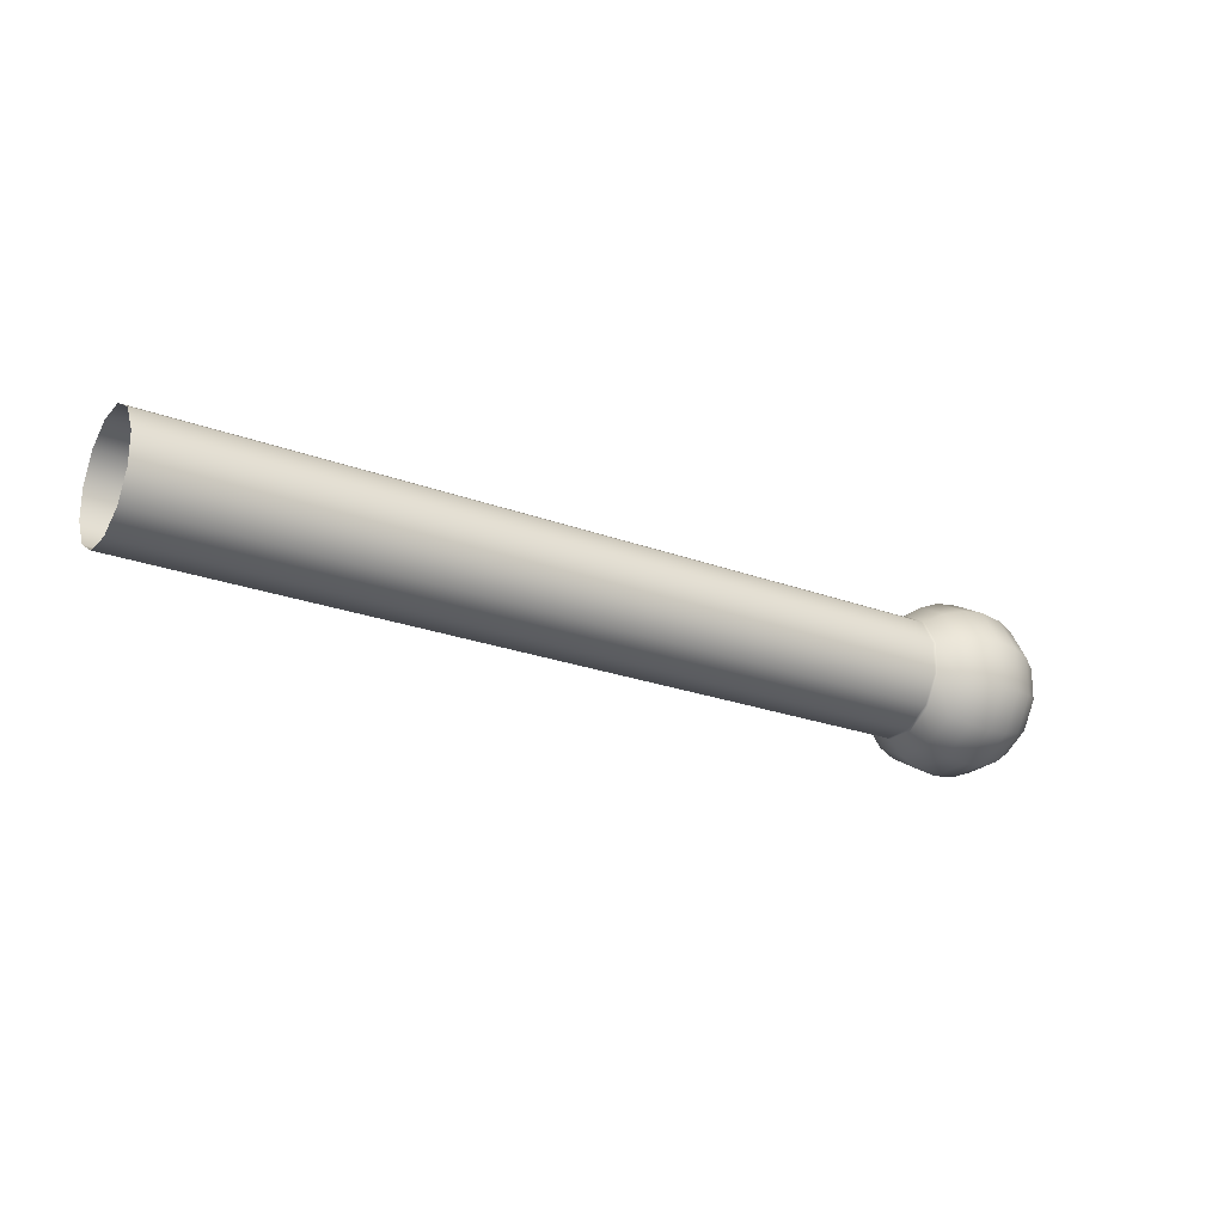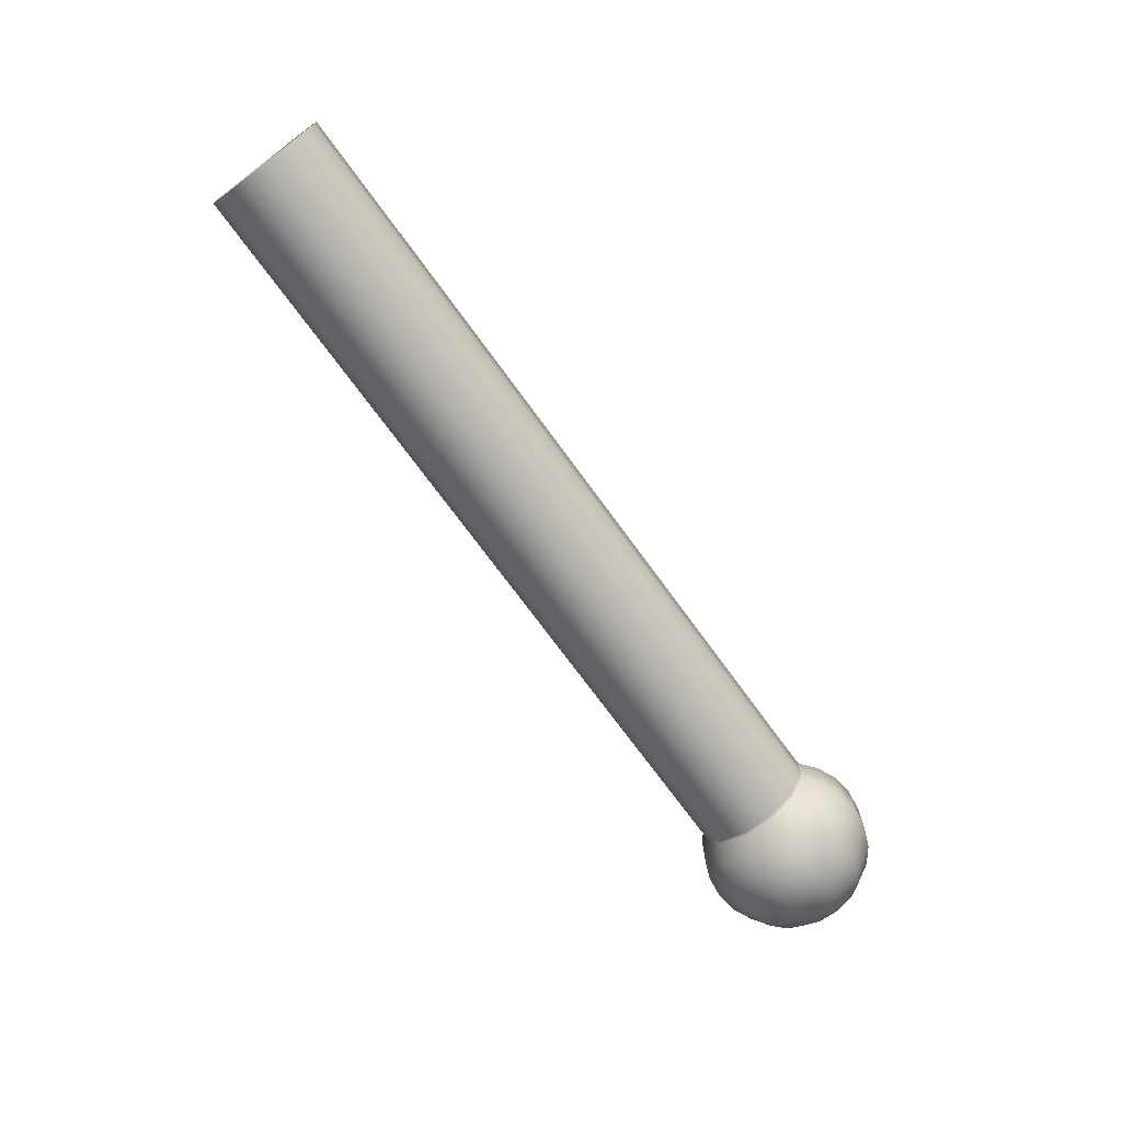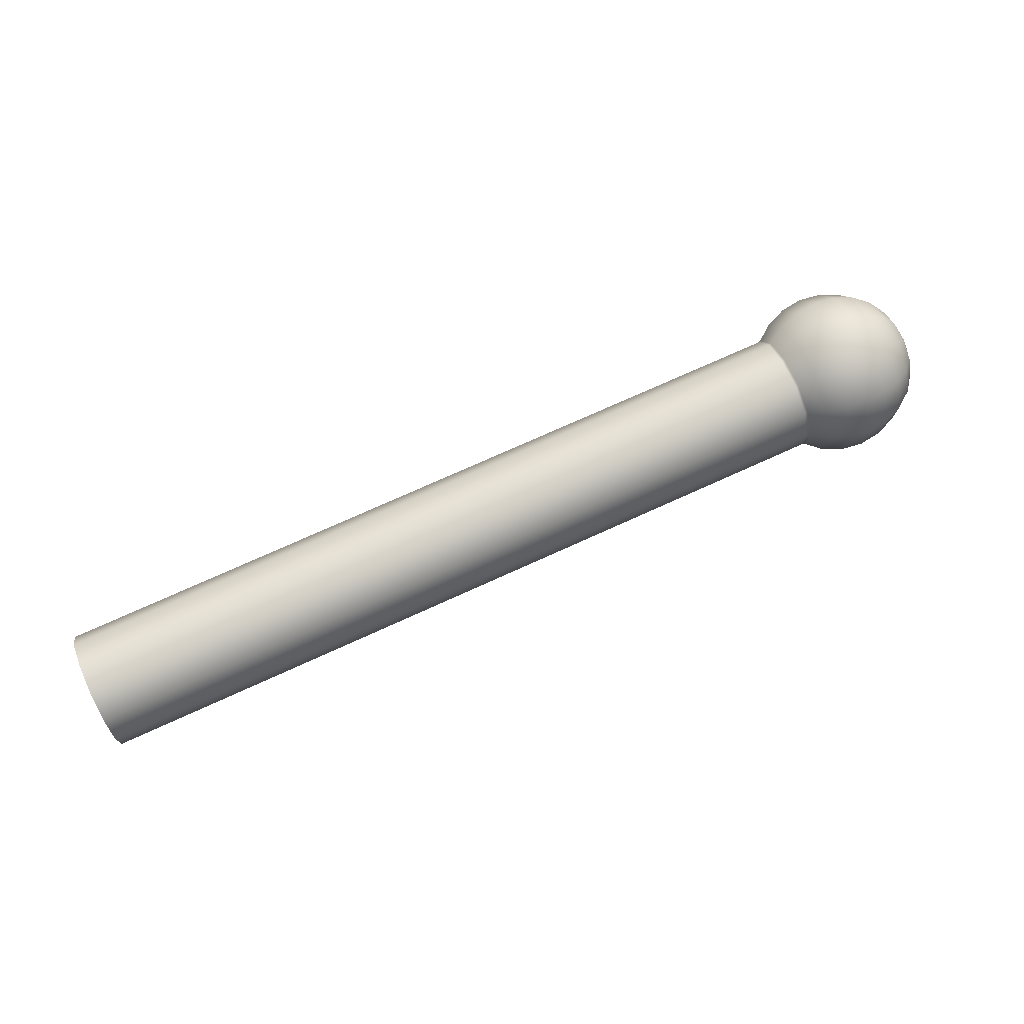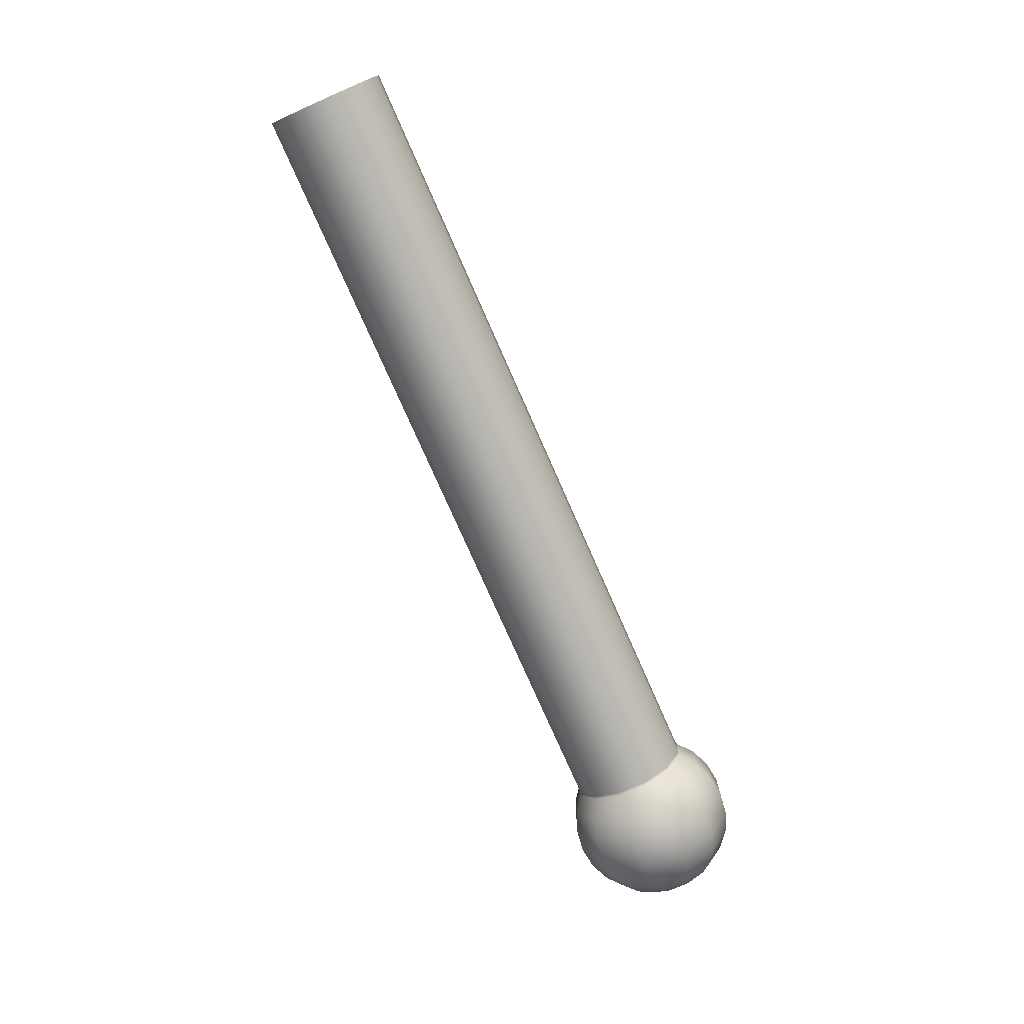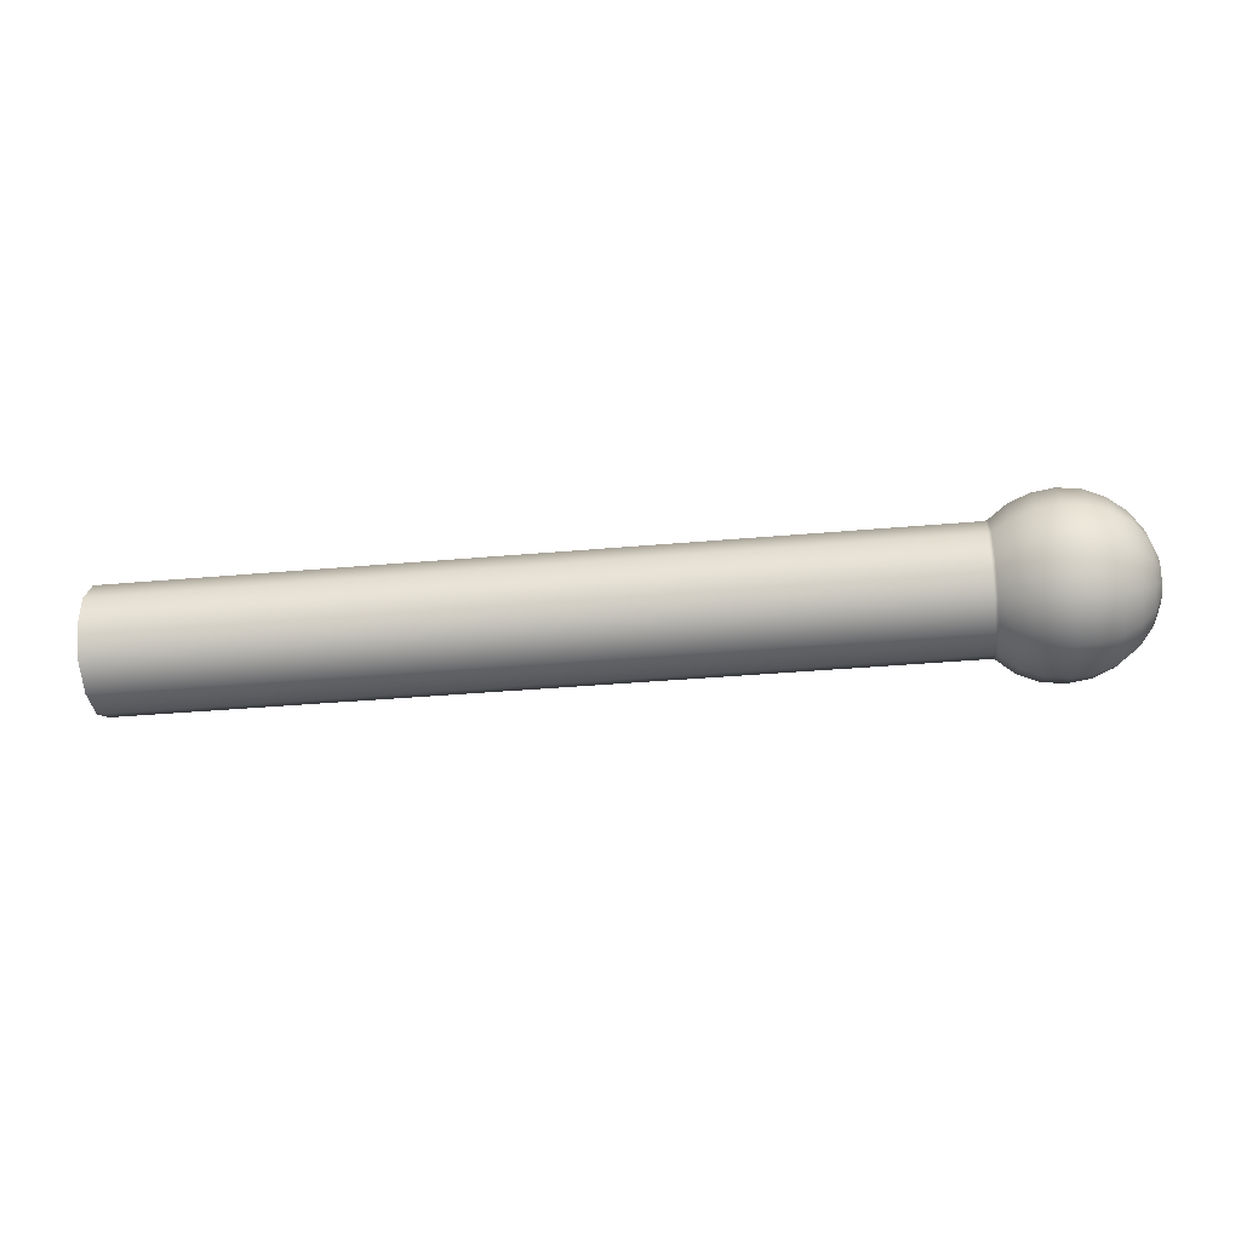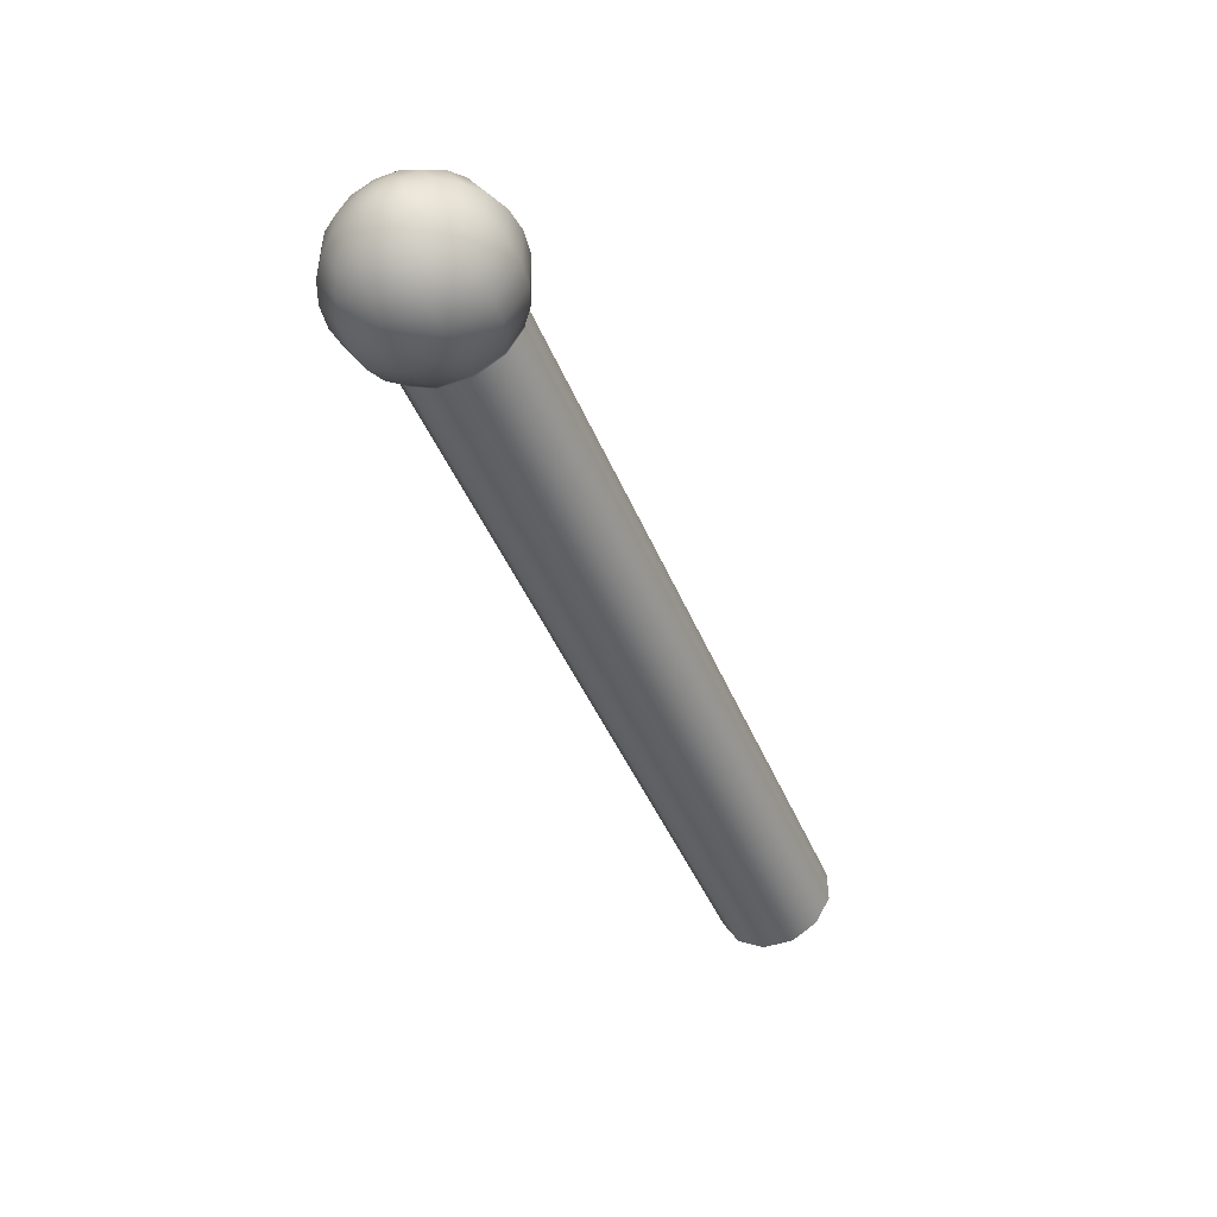
<metadata>
{"format":"obj","ext":"obj","renderer":"f3d","projection":"perspective","resolution":1024,"background":"white","views":[{"elev":-22.7,"azim":-31.3,"up":"+Z"},{"elev":-71.2,"azim":-53.2,"up":"+Y"},{"elev":73.9,"azim":-24.6,"up":"+Z"},{"elev":-75.2,"azim":-66.2,"up":"+Z"},{"elev":-38.2,"azim":7.2,"up":"+Y"},{"elev":-46.3,"azim":111.9,"up":"+Z"}]}
</metadata>
<code>
g LegTop
v 0.5848 0.04309 0.002185
v 0.5856 0.04974 0.0003894
v 0.5847 0.04309 -0.001378
v 0.5821 0.03689 0.003892
v 0.582 0.03689 -0.002997
v 0.5779 0.03157 0.005387
v 0.5847 0.04487 -0.004464
v 0.5856 0.04974 0.0003894
v 0.5778 0.03157 -0.004352
v 0.5724 0.02748 0.006574
v 0.5819 0.04033 -0.008959
v 0.5722 0.02748 -0.005354
v 0.566 0.02491 0.007368
v 0.5846 0.04796 -0.006247
v 0.5856 0.04974 0.0003894
v 0.5776 0.03644 -0.01278
v 0.5658 0.02491 -0.005936
v 0.5592 0.02404 0.007716
v 0.5819 0.0463 -0.0124
v 0.5721 0.03345 -0.01568
v 0.5589 0.02404 -0.006057
v 0.5523 0.02491 0.007595
v 0.5846 0.05152 -0.006247
v 0.5856 0.04974 0.0003894
v 0.5776 0.04487 -0.01765
v 0.5656 0.03157 -0.01746
v 0.552 0.02491 -0.005709
v 0.5458 0.02748 0.007013
v 0.5819 0.05319 -0.0124
v 0.572 0.04378 -0.02165
v 0.5587 0.03093 -0.01799
v 0.5456 0.02748 -0.004915
v 0.5407 0.03141 0.006263
v 0.5405 0.03141 -0.003604
v 0.5518 0.03157 -0.01723
v 0.5455 0.03345 -0.01524
v 0.5404 0.03634 -0.01215
v 0.5655 0.04309 -0.02411
v 0.5776 0.05461 -0.01765
v 0.5586 0.04285 -0.02487
v 0.5517 0.04309 -0.02388
v 0.5454 0.04378 -0.02121
v 0.5403 0.04489 -0.01708
v 0.572 0.05571 -0.02165
v 0.5655 0.05639 -0.02411
v 0.5586 0.05663 -0.02487
v 0.5517 0.05639 -0.02388
v 0.5454 0.05571 -0.02121
v 0.5403 0.05475 -0.01708
v 0.5455 0.06604 -0.01524
v 0.5404 0.0633 -0.01215
v 0.5518 0.06792 -0.01723
v 0.5587 0.06856 -0.01799
v 0.5656 0.06792 -0.01746
v 0.5721 0.06604 -0.01568
v 0.5456 0.072 -0.004915
v 0.5405 0.06823 -0.003606
v 0.552 0.07457 -0.005709
v 0.5589 0.07545 -0.006057
v 0.5658 0.07457 -0.005936
v 0.5458 0.072 0.007013
v 0.5407 0.06823 0.006261
v 0.5523 0.07457 0.007595
v 0.5592 0.07545 0.007716
v 0.546 0.06604 0.01734
v 0.5408 0.0633 0.01481
v 0.5525 0.06792 0.01912
v 0.5461 0.05571 0.02331
v 0.5409 0.05475 0.01974
v 0.5722 0.072 -0.005354
v 0.566 0.07457 0.007368
v 0.5594 0.06856 0.01964
v 0.5526 0.05639 0.02577
v 0.5461 0.04378 0.02331
v 0.5409 0.04488 0.01974
v 0.5724 0.072 0.006574
v 0.5662 0.06792 0.01889
v 0.5595 0.05663 0.02653
v 0.5526 0.04309 0.02577
v 0.546 0.03345 0.01734
v 0.5408 0.03634 0.01481
v 0.5458 0.02748 0.007013
v 0.5407 0.03141 0.006263
v 0.5523 0.02491 0.007595
v 0.5525 0.03157 0.01912
v 0.5592 0.02404 0.007716
v 0.5594 0.03093 0.01964
v 0.566 0.02491 0.007368
v 0.5595 0.04285 0.02653
v 0.5662 0.03157 0.01889
v 0.5724 0.02748 0.006574
v 0.5663 0.04309 0.02554
v 0.5726 0.03345 0.0169
v 0.5779 0.03157 0.005387
v 0.5663 0.05639 0.02554
v 0.5727 0.04378 0.02287
v 0.5781 0.03644 0.01382
v 0.5821 0.03689 0.003892
v 0.5727 0.05571 0.02287
v 0.5782 0.04487 0.01869
v 0.5822 0.04033 0.009854
v 0.5848 0.04309 0.002185
v 0.5726 0.06604 0.0169
v 0.5782 0.05461 0.01869
v 0.5823 0.0463 0.0133
v 0.5848 0.04487 0.005274
v 0.5856 0.04974 0.0003894
v 0.5781 0.06305 0.01382
v 0.5823 0.05319 0.0133
v 0.5848 0.04796 0.007054
v 0.5856 0.04974 0.0003894
v 0.5779 0.06792 0.005387
v 0.5822 0.05915 0.009854
v 0.5848 0.05152 0.007054
v 0.5856 0.04974 0.0003894
v 0.5778 0.06792 -0.004352
v 0.5821 0.06259 0.003892
v 0.5848 0.05461 0.005274
v 0.5856 0.04974 0.0003894
v 0.5776 0.06305 -0.01278
v 0.582 0.06259 -0.002997
v 0.5848 0.05639 0.002185
v 0.5856 0.04974 0.0003894
v 0.5819 0.05915 -0.008959
v 0.5847 0.05639 -0.001378
v 0.5856 0.04974 0.0003894
v 0.5847 0.05461 -0.004464
v 0.5856 0.04974 0.0003894
v 0.5856 0.04974 0.0003894
v 0.5398 0.03169 0.006213
v 0.5408 0.03634 0.01481
v 0.5407 0.03141 0.006263
v 0.5399 0.03655 0.01463
v 0.5409 0.04488 0.01974
v 0.2937 0.03642 0.01855
v 0.2937 0.03159 0.009987
v 0.2937 0.04482 0.02339
v 0.54 0.04497 0.01948
v 0.5409 0.05475 0.01974
v 0.2937 0.05452 0.02322
v 0.54 0.05468 0.01948
v 0.5408 0.0633 0.01481
v 0.2937 0.06291 0.01838
v 0.54 0.0631 0.01463
v 0.5407 0.06823 0.006261
v 0.2937 0.06776 0.009987
v 0.5398 0.06795 0.006215
v 0.5405 0.06823 -0.003606
v 0.2937 0.06776 0.0002979
v 0.5396 0.06795 -0.0035
v 0.5404 0.0633 -0.01215
v 0.2937 0.06291 -0.008094
v 0.5395 0.0631 -0.01191
v 0.5403 0.05475 -0.01708
v 0.2937 0.05452 -0.01294
v 0.5394 0.05468 -0.01677
v 0.5403 0.04489 -0.01708
v 0.2937 0.04483 -0.01294
v 0.5394 0.04497 -0.01677
v 0.5404 0.03634 -0.01215
v 0.2937 0.03644 -0.008095
v 0.5395 0.03655 -0.01191
v 0.5405 0.03141 -0.003604
v 0.2937 0.03159 0.0002979
v 0.5396 0.03169 -0.0035
v 0.5407 0.03141 0.006263
v 0.2937 0.03159 0.009987
v 0.5398 0.03169 0.006213
g LegTop_0
f 3 2 1
f 3 1 4
f 5 3 4
f 5 4 6
f 7 3 5
f 7 8 3
f 9 5 6
f 9 6 10
f 11 7 5
f 11 5 9
f 12 9 10
f 12 10 13
f 14 7 11
f 14 15 7
f 16 11 9
f 16 9 12
f 17 12 13
f 17 13 18
f 19 14 11
f 19 11 16
f 20 16 12
f 20 12 17
f 21 17 18
f 21 18 22
f 23 14 19
f 23 24 14
f 25 19 16
f 25 16 20
f 26 20 17
f 26 17 21
f 27 21 22
f 27 22 28
f 29 23 19
f 29 19 25
f 30 25 20
f 30 20 26
f 31 26 21
f 31 21 27
f 32 27 28
f 32 28 33
f 34 32 33
f 35 27 32
f 35 31 27
f 36 32 34
f 36 35 32
f 37 36 34
f 38 26 31
f 38 30 26
f 39 25 30
f 39 29 25
f 40 31 35
f 40 38 31
f 41 35 36
f 41 40 35
f 42 36 37
f 42 41 36
f 43 42 37
f 44 30 38
f 44 39 30
f 45 38 40
f 45 44 38
f 46 40 41
f 46 45 40
f 47 41 42
f 47 46 41
f 48 42 43
f 48 47 42
f 49 48 43
f 50 48 49
f 51 50 49
f 52 47 48
f 50 52 48
f 53 46 47
f 52 53 47
f 54 45 46
f 53 54 46
f 55 44 45
f 54 55 45
f 56 50 51
f 57 56 51
f 58 52 50
f 56 58 50
f 59 53 52
f 58 59 52
f 60 54 53
f 59 60 53
f 61 56 57
f 62 61 57
f 63 58 56
f 61 63 56
f 64 59 58
f 63 64 58
f 65 61 62
f 66 65 62
f 67 63 61
f 65 67 61
f 68 65 66
f 69 68 66
f 60 70 54
f 70 55 54
f 71 60 59
f 64 71 59
f 72 64 63
f 67 72 63
f 73 67 65
f 68 73 65
f 74 68 69
f 75 74 69
f 76 70 60
f 71 76 60
f 77 71 64
f 72 77 64
f 78 72 67
f 73 78 67
f 79 73 68
f 74 79 68
f 80 74 75
f 81 80 75
f 82 80 81
f 83 82 81
f 82 84 80
f 80 85 74
f 84 85 80
f 85 79 74
f 84 86 85
f 86 87 85
f 85 87 79
f 86 88 87
f 79 89 73
f 87 89 79
f 89 78 73
f 88 90 87
f 87 90 89
f 88 91 90
f 89 92 78
f 90 92 89
f 91 93 90
f 90 93 92
f 91 94 93
f 92 95 78
f 78 95 72
f 95 77 72
f 93 96 92
f 92 96 95
f 94 97 93
f 93 97 96
f 94 98 97
f 95 99 77
f 96 99 95
f 97 100 96
f 96 100 99
f 98 101 97
f 97 101 100
f 98 102 101
f 99 103 77
f 77 103 71
f 103 76 71
f 100 104 99
f 99 104 103
f 101 105 100
f 100 105 104
f 102 106 101
f 101 106 105
f 102 107 106
f 103 108 76
f 104 108 103
f 105 109 104
f 104 109 108
f 106 110 105
f 105 110 109
f 106 111 110
f 108 112 76
f 76 112 70
f 109 113 108
f 108 113 112
f 110 114 109
f 109 114 113
f 110 115 114
f 112 116 70
f 70 116 55
f 113 117 112
f 112 117 116
f 114 118 113
f 113 118 117
f 114 119 118
f 116 120 55
f 55 120 44
f 120 39 44
f 117 121 116
f 116 121 120
f 118 122 117
f 117 122 121
f 118 123 122
f 120 124 39
f 121 124 120
f 124 29 39
f 122 125 121
f 121 125 124
f 122 126 125
f 124 127 29
f 125 127 124
f 125 128 127
f 127 23 29
f 127 129 23
f 132 131 130
f 131 133 130
f 133 131 134
f 130 133 135
f 136 130 135
f 135 133 137
f 138 133 134
f 133 138 137
f 138 134 139
f 137 138 140
f 141 138 139
f 138 141 140
f 141 139 142
f 140 141 143
f 144 141 142
f 141 144 143
f 144 142 145
f 143 144 146
f 147 144 145
f 144 147 146
f 147 145 148
f 146 147 149
f 150 147 148
f 147 150 149
f 150 148 151
f 149 150 152
f 153 150 151
f 150 153 152
f 153 151 154
f 152 153 155
f 156 153 154
f 153 156 155
f 156 154 157
f 155 156 158
f 159 156 157
f 156 159 158
f 159 157 160
f 158 159 161
f 162 159 160
f 159 162 161
f 162 160 163
f 161 162 164
f 165 162 163
f 162 165 164
f 165 163 166
f 164 165 167
f 168 165 166
f 165 168 167

</code>
